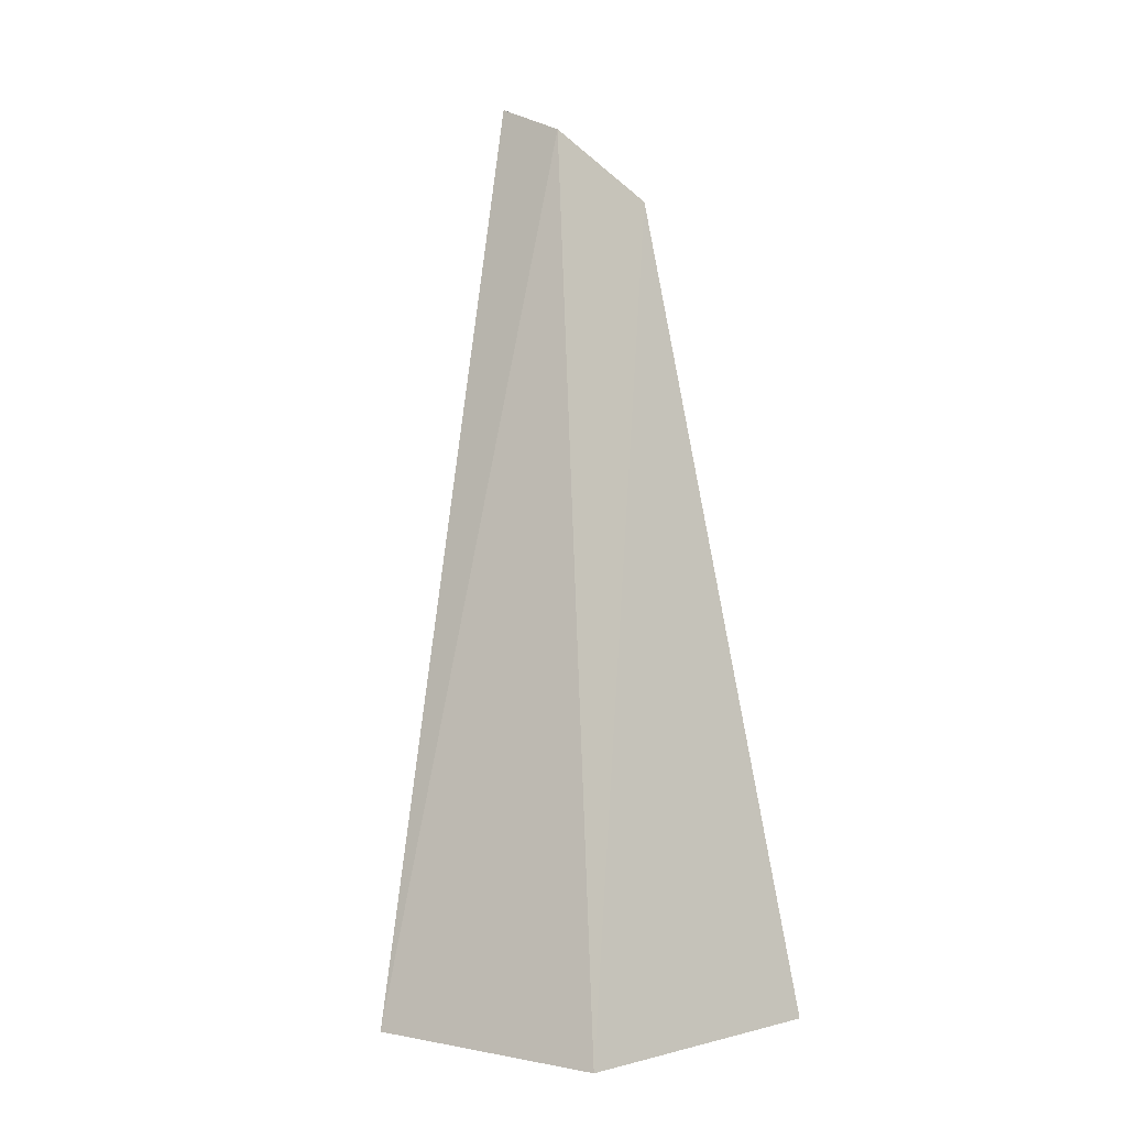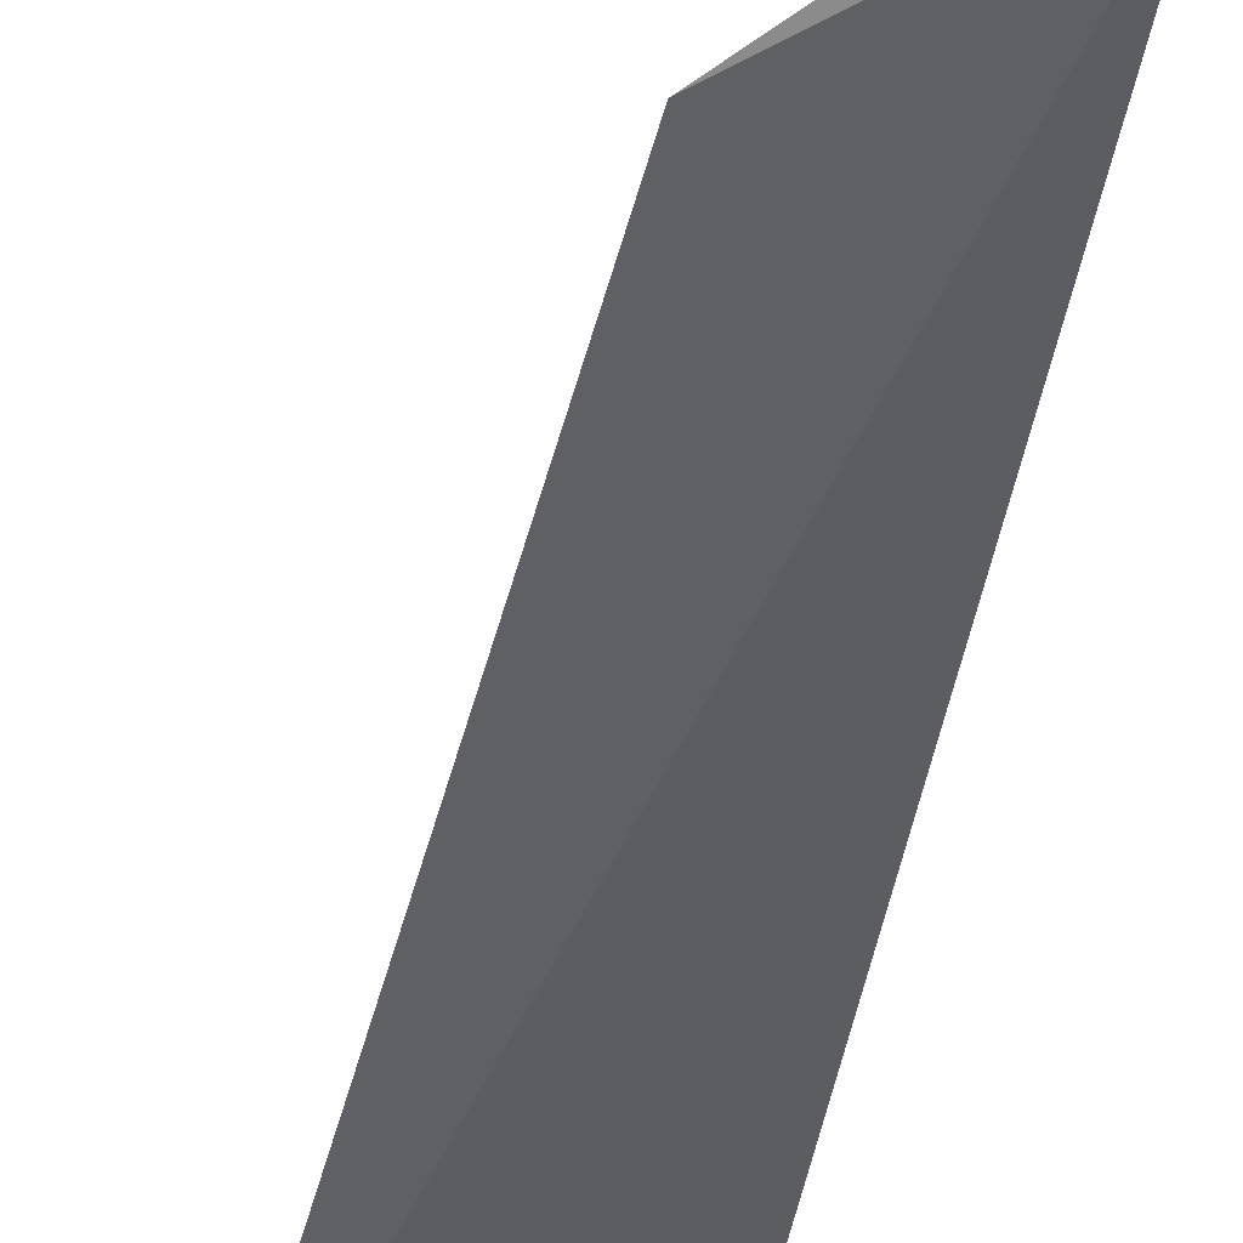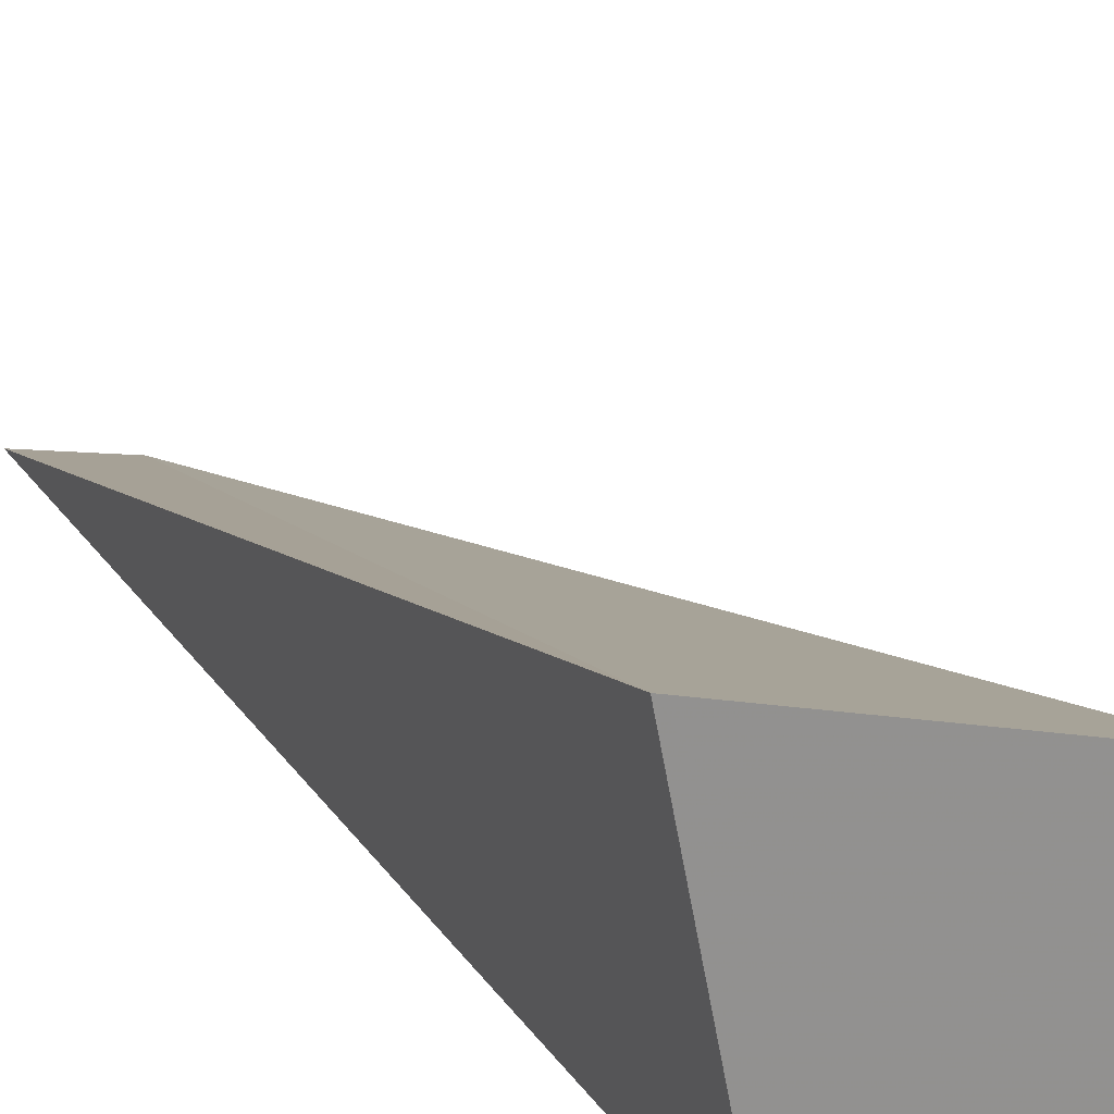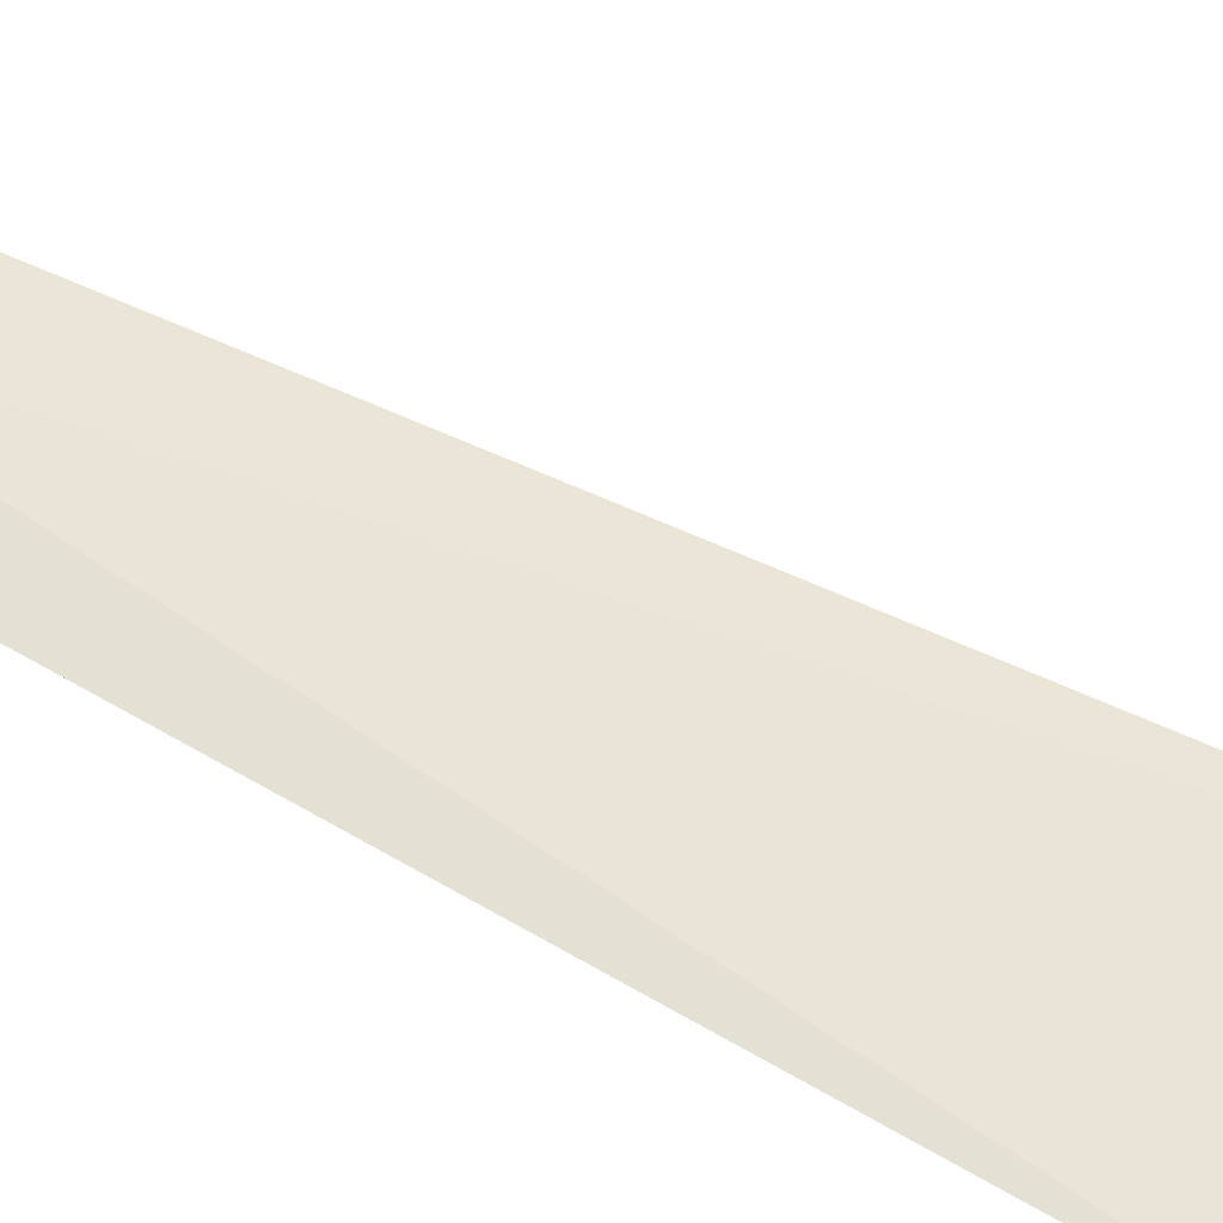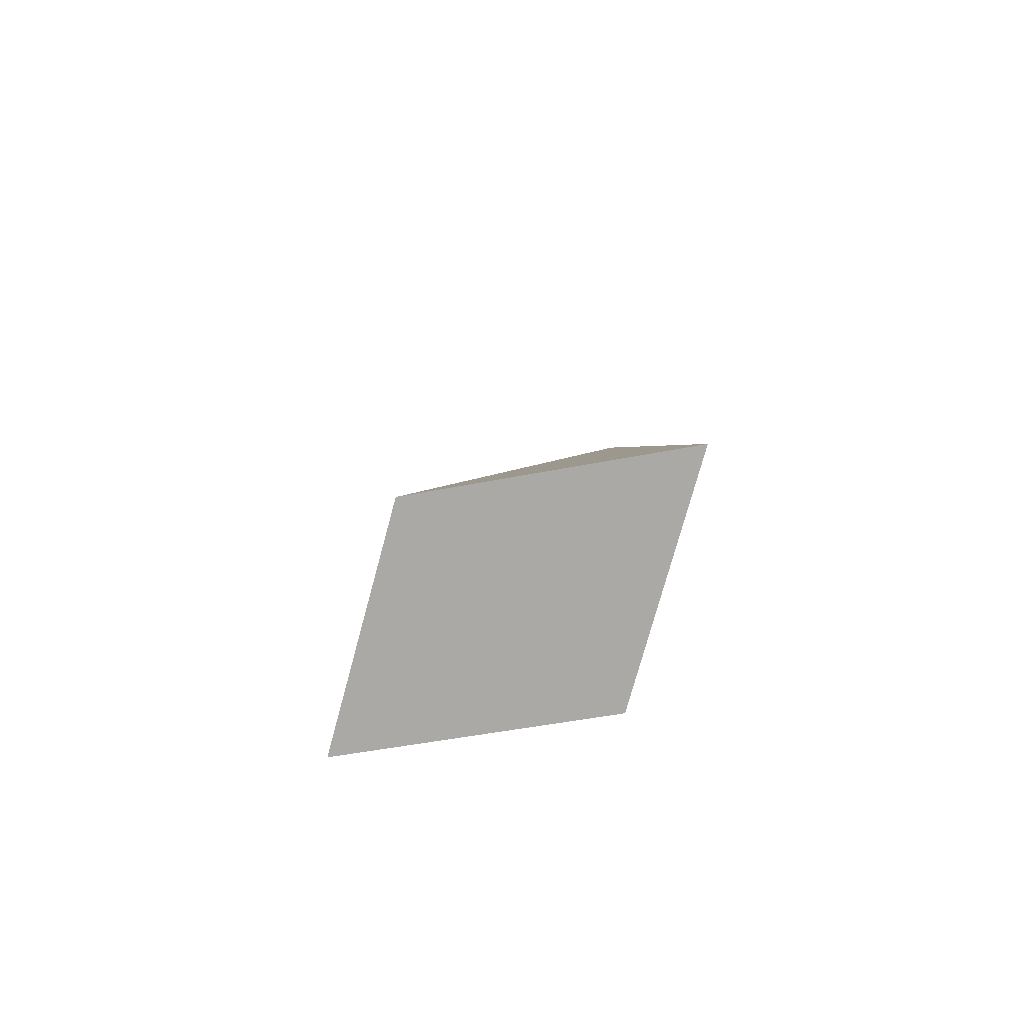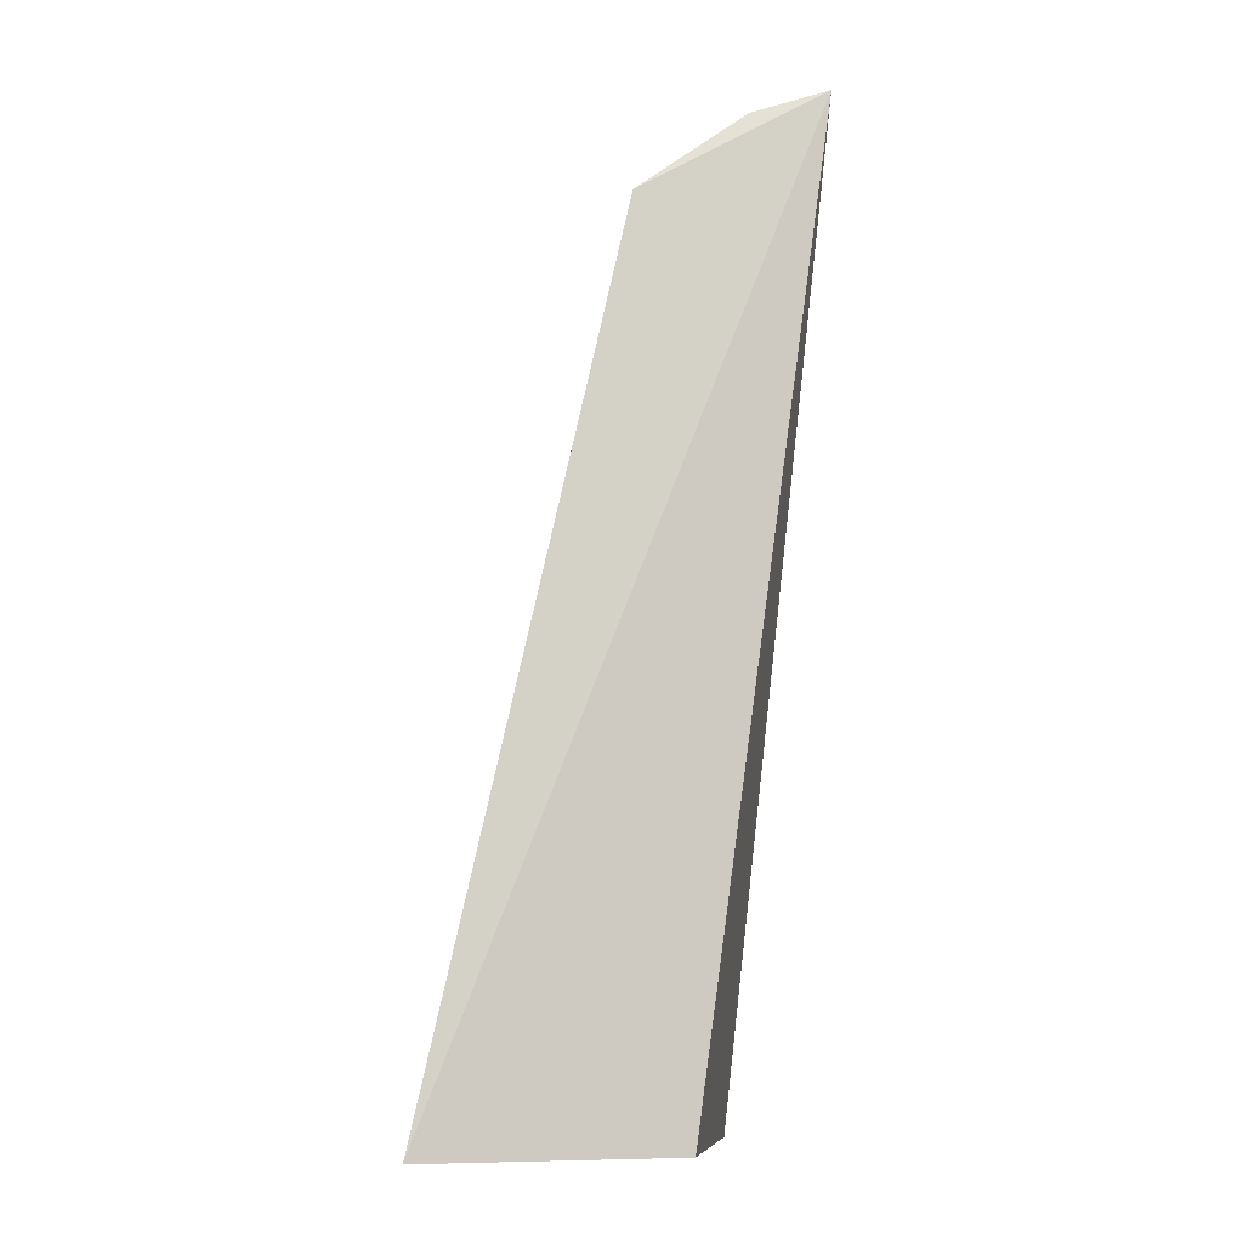
<metadata>
{"format":"obj","ext":"obj","renderer":"f3d","projection":"perspective","resolution":1024,"background":"white","views":[{"elev":6.3,"azim":42.0,"up":"+Y"},{"elev":-47.7,"azim":178.0,"up":"+Z"},{"elev":23.7,"azim":-16.6,"up":"+Z"},{"elev":73.6,"azim":-53.1,"up":"+Z"},{"elev":-75.6,"azim":88.3,"up":"+Y"},{"elev":-9.3,"azim":177.1,"up":"+Y"}]}
</metadata>
<code>
v -108.4 -8.323 54.61
v -106.3 -8.325 52.42
v -106.7 -8.325 54.22
v -108.9 -1.808 52.77
v -108 -8.323 52.82
v -107.6 -2.534 52.62
v -108.4 -1.981 52.75
f 5 1 4
f 5 4 2
f 5 2 3
f 5 3 1
f 6 3 2
f 6 2 4
f 7 1 3
f 7 4 1
f 7 6 4
f 7 3 6

</code>
